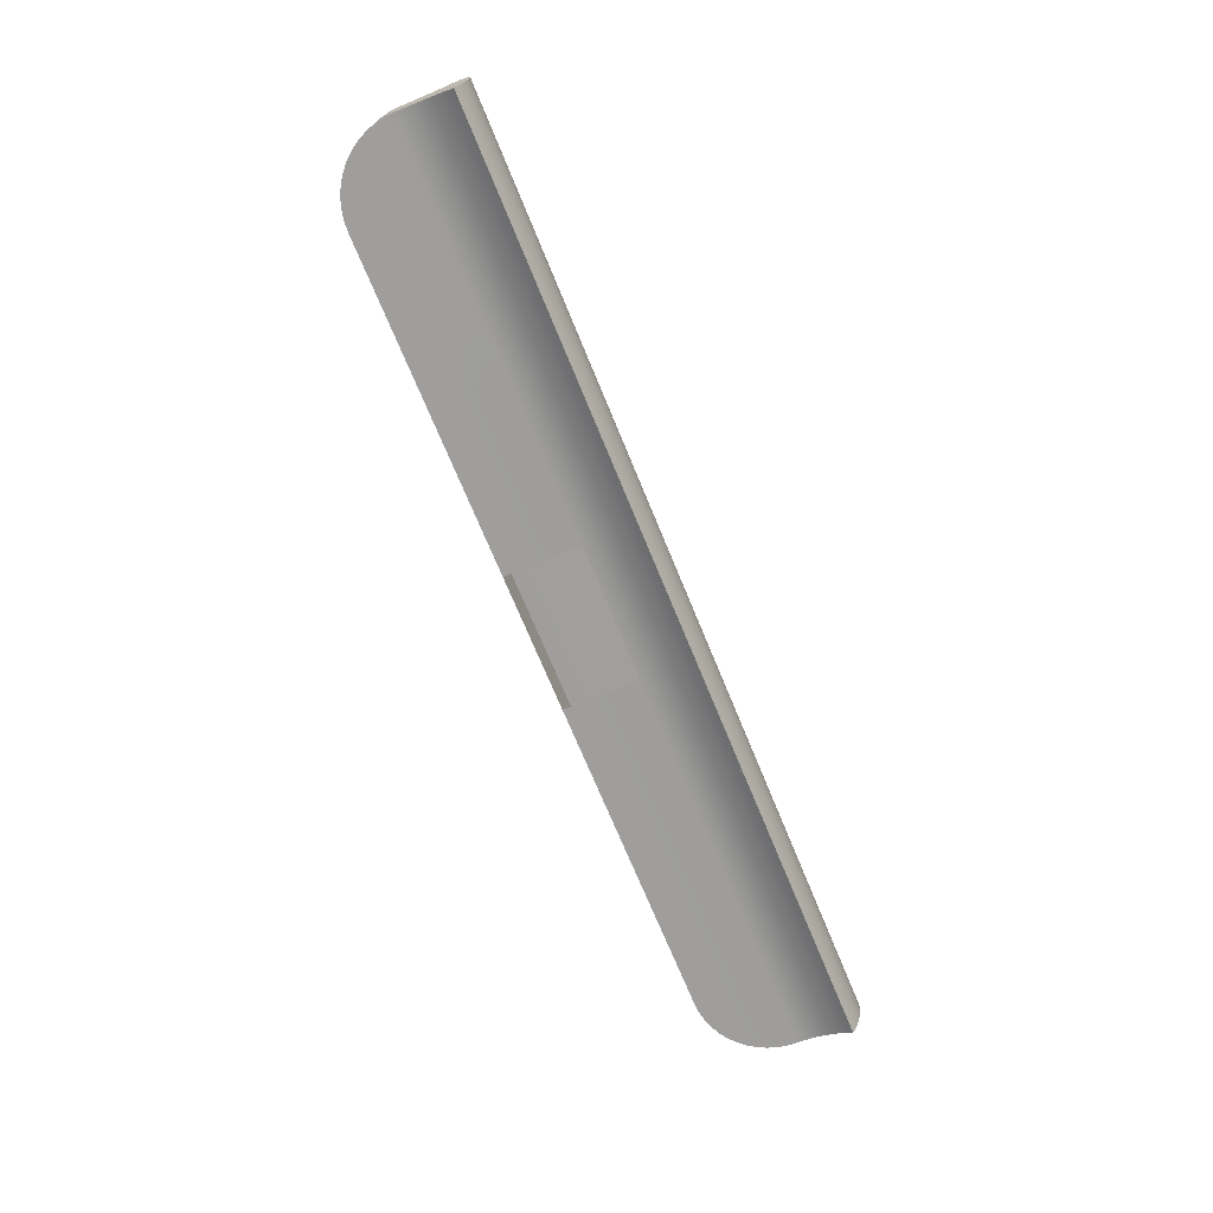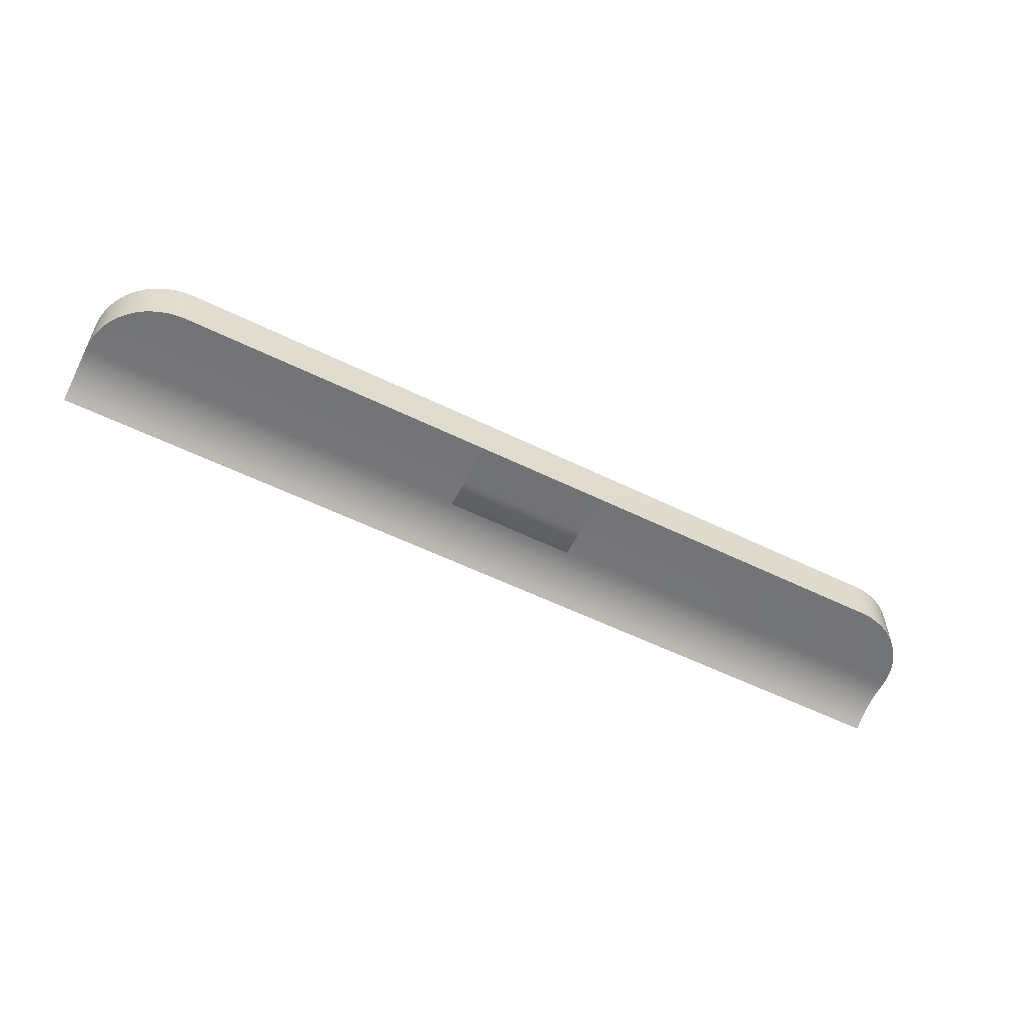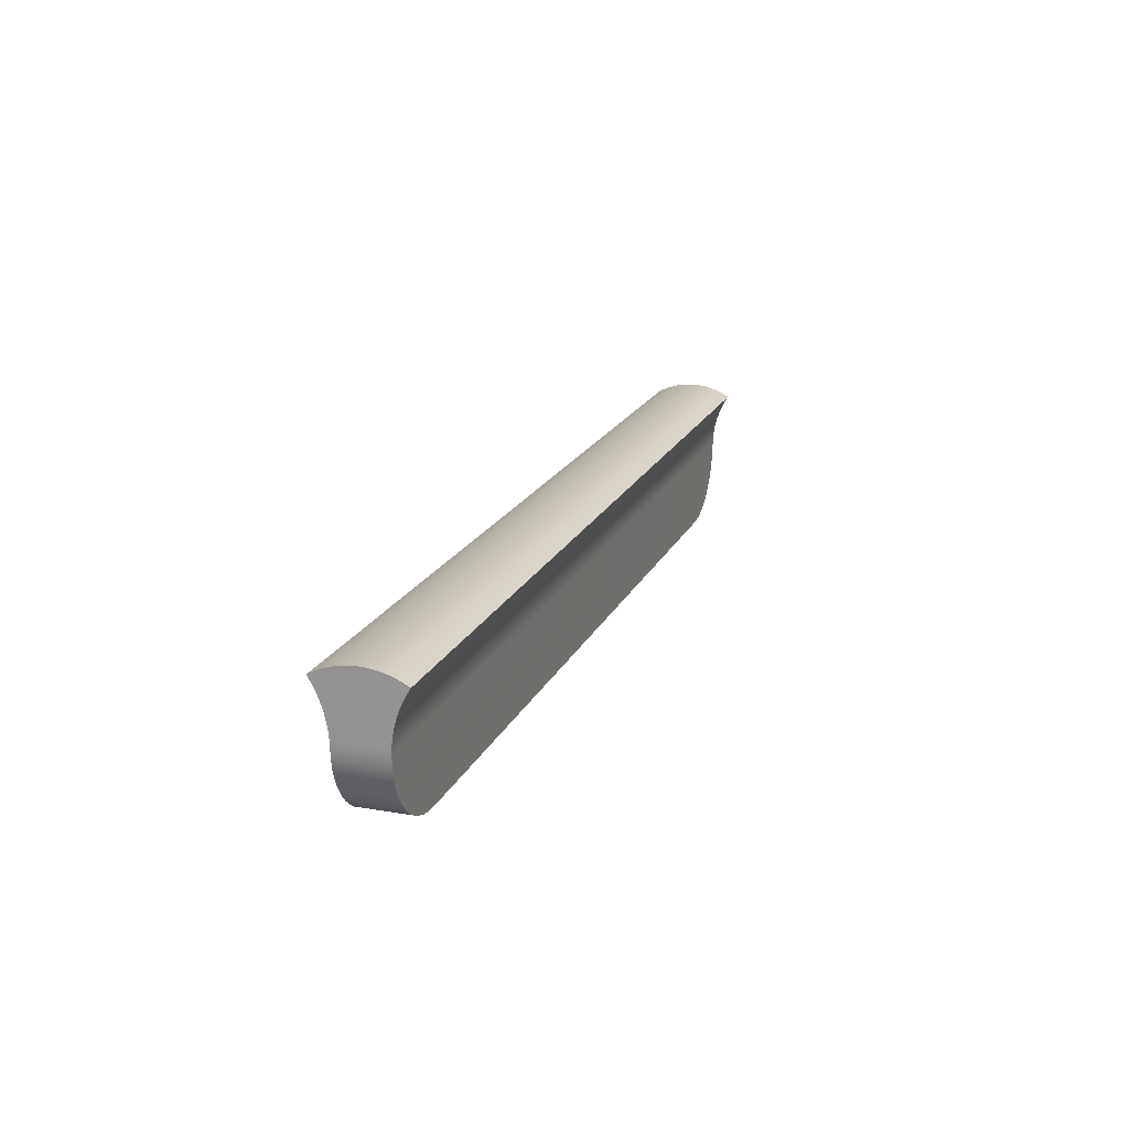
<metadata>
{"format":"obj","ext":"obj","renderer":"f3d","projection":"perspective","resolution":1024,"background":"white","views":[{"elev":-71.0,"azim":-67.7,"up":"+Y"},{"elev":-56.1,"azim":152.8,"up":"+Y"},{"elev":18.4,"azim":108.5,"up":"+Z"}]}
</metadata>
<code>
o Group3/mesh12/mesh12-geometry#mesh12-geometry
v 0.817 -0.3042 0.01492
v -0.8449 -0.3045 0.006609
v -0.8449 -0.3042 0.01492
v 0.817 -0.3045 0.006609
v -0.8449 -0.3919 0.01492
v 0.817 -0.3035 0.02321
v 0.817 -0.3916 0.006609
v -0.8437 -0.3045 -0.01089
v -0.8449 -0.3926 0.02321
v -0.8449 -0.3916 0.006609
v -0.8449 -0.3035 0.02321
v 0.817 -0.3919 0.01492
v 0.8159 -0.3916 -0.01089
v -0.8403 -0.3045 -0.02808
v -0.1345 -0.3916 0.006609
v 0.817 -0.3024 0.03145
v 0.817 -0.3926 0.02321
v 0.1067 -0.3916 0.006609
v 0.8159 -0.3045 -0.01089
v 0.8125 -0.3916 -0.02808
v -0.8347 -0.3045 -0.04468
v -0.8437 -0.3916 -0.01089
v -0.8449 -0.3937 0.03145
v -0.1345 -0.3916 0.00739
v -0.8449 -0.3024 0.03145
v 0.1067 -0.3916 0.00739
v 0.683 -0.3916 -0.1274
v 0.8125 -0.3045 -0.02808
v 0.8068 -0.3916 -0.04468
v -0.8269 -0.3045 -0.0604
v -0.8403 -0.3916 -0.02808
v 0.817 -0.301 0.03964
v 0.817 -0.3937 0.03145
v 0.1067 -0.3916 -0.1274
v 0.7005 -0.3916 -0.1263
v 0.8068 -0.3045 -0.04468
v 0.7991 -0.3916 -0.0604
v -0.8172 -0.3045 -0.07498
v -0.8347 -0.3916 -0.04468
v -0.8449 -0.3951 0.03964
v -0.8449 -0.301 0.03964
v -0.7108 -0.3045 -0.1274
v 0.683 -0.3045 -0.1274
v 0.7177 -0.3916 -0.1228
v 0.7991 -0.3045 -0.0604
v 0.7893 -0.3916 -0.07498
v -0.8056 -0.3045 -0.08816
v -0.8269 -0.3916 -0.0604
v 0.817 -0.2992 0.04776
v 0.817 -0.3951 0.03964
v -0.1345 -0.3916 -0.1274
v 0.7005 -0.3045 -0.1263
v 0.7343 -0.3916 -0.1172
v 0.7893 -0.3045 -0.07498
v 0.7778 -0.3916 -0.08816
v -0.7924 -0.3045 -0.09972
v -0.8172 -0.3916 -0.07498
v -0.8449 -0.3969 0.04776
v -0.8449 -0.2992 0.04776
v -0.7108 -0.3916 -0.1274
v 0.7177 -0.3045 -0.1228
v 0.75 -0.3916 -0.1095
v 0.7778 -0.3045 -0.08816
v 0.7646 -0.3916 -0.09972
v -0.7778 -0.3045 -0.1095
v -0.7924 -0.3916 -0.09972
v -0.8056 -0.3916 -0.08816
v 0.817 -0.297 0.05578
v 0.817 -0.3969 0.04776
v -0.7283 -0.3045 -0.1263
v 0.7343 -0.3045 -0.1172
v 0.7646 -0.3045 -0.09972
v -0.7621 -0.3045 -0.1172
v -0.7778 -0.3916 -0.1095
v -0.8449 -0.3991 0.05578
v -0.8449 -0.297 0.05578
v -0.7283 -0.3916 -0.1263
v -0.7455 -0.3045 -0.1228
v 0.75 -0.3045 -0.1095
v -0.7621 -0.3916 -0.1172
v 0.817 -0.2944 0.0637
v 0.817 -0.3991 0.05578
v -0.7455 -0.3916 -0.1228
v -0.8449 -0.4017 0.0637
v -0.8449 -0.2944 0.0637
v 0.817 -0.2915 0.07148
v 0.817 -0.4017 0.0637
v -0.8449 -0.4046 0.07148
v -0.8449 -0.2915 0.07148
v 0.817 -0.2882 0.07913
v 0.817 -0.4046 0.07148
v -0.8449 -0.4079 0.07913
v -0.8449 -0.2882 0.07913
v 0.817 -0.2846 0.08662
v 0.817 -0.4079 0.07913
v -0.8449 -0.4115 0.08662
v -0.8449 -0.2846 0.08662
v 0.817 -0.2806 0.09393
v 0.817 -0.4115 0.08662
v -0.8449 -0.4155 0.09393
v -0.8449 -0.2806 0.09393
v 0.817 -0.2763 0.1011
v 0.817 -0.4155 0.09393
v -0.8449 -0.4197 0.1011
v -0.8449 -0.2763 0.1011
v -0.8449 -0.2863 0.1065
v 0.817 -0.275 0.1032
v 0.817 -0.4197 0.1011
v -0.8449 -0.2867 0.1067
v 0.817 -0.2863 0.1065
v -0.8449 -0.275 0.1032
v 0.817 -0.2867 0.1067
v -0.8449 -0.4087 0.107
v -0.8449 -0.2863 0.1093
v 0.817 -0.4087 0.107
v -0.8449 -0.298 0.1116
v -0.8449 -0.2874 0.107
v 0.817 -0.2863 0.1093
v 0.817 -0.2874 0.107
v 0.817 -0.298 0.1116
v -0.8449 -0.3977 0.1118
v -0.8449 -0.298 0.1144
v 0.817 -0.3977 0.1118
v -0.8449 -0.3861 0.1156
v 0.817 -0.298 0.1144
v -0.8449 -0.2989 0.112
v 0.817 -0.3861 0.1156
v -0.8449 -0.3102 0.1156
v -0.8449 -0.3972 0.112
v -0.8449 -0.3102 0.1185
v 0.817 -0.2989 0.112
v -0.8449 -0.3108 0.1159
v 0.817 -0.3102 0.1156
v 0.817 -0.3972 0.112
v -0.8449 -0.3853 0.1158
v 0.817 -0.3853 0.1158
v -0.8449 -0.41 0.1093
v -0.8449 -0.3983 0.1144
v 0.817 -0.3102 0.1185
v 0.817 -0.3108 0.1159
v -0.8449 -0.3983 0.1116
v 0.817 -0.3983 0.1144
v 0.817 -0.41 0.1093
v -0.8449 -0.3109 0.1158
v -0.8449 -0.3853 0.1159
v 0.817 -0.3853 0.1159
v -0.8449 -0.3227 0.1214
v -0.8449 -0.3231 0.1187
v 0.817 -0.3109 0.1158
v 0.817 -0.3983 0.1116
v -0.8449 -0.3736 0.1185
v 0.817 -0.3736 0.1185
v -0.8449 -0.3861 0.1185
v 0.817 -0.3227 0.1214
v -0.8449 -0.3352 0.1204
v 0.817 -0.3231 0.1187
v -0.8449 -0.3227 0.1185
v 0.817 -0.3227 0.1185
v 0.817 -0.3861 0.1185
v -0.8449 -0.373 0.1187
v 0.817 -0.373 0.1187
v -0.8449 -0.4212 0.1032
v -0.8449 -0.3353 0.1231
v 0.817 -0.3352 0.1204
v -0.8449 -0.3355 0.1204
v -0.8449 -0.3353 0.1203
v -0.8449 -0.3232 0.1186
v 0.817 -0.4212 0.1032
v -0.8449 -0.3731 0.1186
v 0.817 -0.3731 0.1186
v -0.8449 -0.41 0.1065
v -0.8449 -0.3608 0.1204
v 0.817 -0.3736 0.1214
v 0.817 -0.3353 0.1231
v -0.8449 -0.3609 0.1231
v 0.817 -0.3355 0.1204
v -0.8449 -0.348 0.121
v -0.8449 -0.3355 0.1204
v 0.817 -0.3353 0.1203
v 0.817 -0.3232 0.1186
v -0.8449 -0.3356 0.1203
v 0.817 -0.3608 0.1204
v 0.817 -0.41 0.1065
v -0.8449 -0.3609 0.1203
v 0.817 -0.3609 0.1203
v -0.8449 -0.4199 0.1011
v -0.8449 -0.3736 0.1214
v -0.8449 -0.3481 0.1237
v 0.817 -0.348 0.121
v 0.817 -0.3355 0.1204
v -0.8449 -0.3481 0.1208
v 0.817 -0.3356 0.1203
v -0.8449 -0.3355 0.1203
v 0.817 -0.4199 0.1011
v -0.8449 -0.3606 0.1204
v -0.8449 -0.3607 0.1203
v 0.817 -0.3609 0.1231
v 0.817 -0.3606 0.1204
v 0.817 -0.3481 0.1237
v 0.817 -0.3481 0.1208
v 0.817 -0.3355 0.1203
v -0.8449 -0.3607 0.1203
v 0.817 -0.3607 0.1203
v 0.817 -0.3607 0.1203
v -0.8449 -0.3606 0.1204
v 0.817 -0.3606 0.1204
f 1 2 3
f 2 1 4
f 3 2 1
f 4 1 2
f 5 3 2
f 2 3 5
f 3 6 1
f 1 6 3
f 1 7 4
f 4 7 1
f 4 8 2
f 2 8 4
f 9 3 5
f 5 3 9
f 5 2 10
f 10 2 5
f 6 3 11
f 11 3 6
f 6 12 1
f 1 12 6
f 1 12 7
f 7 12 1
f 13 4 7
f 7 4 13
f 8 4 14
f 14 4 8
f 8 10 2
f 2 10 8
f 9 11 3
f 3 11 9
f 12 9 5
f 5 9 12
f 15 5 10
f 10 5 15
f 11 16 6
f 6 16 11
f 6 17 12
f 12 17 6
f 12 18 7
f 7 18 12
f 4 13 19
f 19 13 4
f 7 20 13
f 13 20 7
f 14 4 21
f 21 4 14
f 14 22 8
f 8 22 14
f 10 8 22
f 22 8 10
f 23 11 9
f 9 11 23
f 9 12 17
f 17 12 9
f 5 24 12
f 12 24 5
f 5 15 24
f 24 15 5
f 22 15 10
f 10 15 22
f 16 11 25
f 25 11 16
f 16 17 6
f 6 17 16
f 12 26 18
f 18 26 12
f 18 27 7
f 7 27 18
f 20 19 13
f 13 19 20
f 28 4 19
f 19 4 28
f 7 29 20
f 20 29 7
f 21 4 30
f 30 4 21
f 21 31 14
f 14 31 21
f 22 14 31
f 31 14 22
f 23 25 11
f 11 25 23
f 17 23 9
f 9 23 17
f 12 24 26
f 26 24 12
f 15 22 31
f 31 22 15
f 25 32 16
f 16 32 25
f 16 33 17
f 17 33 16
f 27 18 34
f 34 18 27
f 7 27 35
f 35 27 7
f 19 20 28
f 28 20 19
f 36 4 28
f 28 4 36
f 7 37 29
f 29 37 7
f 29 28 20
f 20 28 29
f 30 4 38
f 38 4 30
f 30 39 21
f 21 39 30
f 31 21 39
f 39 21 31
f 40 25 23
f 23 25 40
f 23 17 33
f 33 17 23
f 15 31 39
f 39 31 15
f 32 25 41
f 41 25 32
f 32 33 16
f 16 33 32
f 34 42 27
f 27 42 34
f 43 35 27
f 27 35 43
f 7 35 44
f 44 35 7
f 45 4 36
f 36 4 45
f 28 29 36
f 36 29 28
f 7 46 37
f 37 46 7
f 37 36 29
f 29 36 37
f 38 4 47
f 47 4 38
f 38 48 30
f 30 48 38
f 39 30 48
f 48 30 39
f 40 41 25
f 25 41 40
f 33 40 23
f 23 40 33
f 15 39 48
f 48 39 15
f 41 49 32
f 32 49 41
f 32 50 33
f 33 50 32
f 51 42 34
f 34 42 51
f 27 42 43
f 43 42 27
f 35 43 52
f 52 43 35
f 52 44 35
f 35 44 52
f 7 44 53
f 53 44 7
f 54 4 45
f 45 4 54
f 36 37 45
f 45 37 36
f 7 55 46
f 46 55 7
f 46 45 37
f 37 45 46
f 47 4 56
f 56 4 47
f 47 57 38
f 38 57 47
f 48 38 57
f 57 38 48
f 58 41 40
f 40 41 58
f 40 33 50
f 50 33 40
f 15 48 57
f 57 48 15
f 49 41 59
f 59 41 49
f 49 50 32
f 32 50 49
f 42 51 60
f 60 51 42
f 42 4 43
f 43 4 42
f 43 4 52
f 52 4 43
f 44 52 61
f 61 52 44
f 61 53 44
f 44 53 61
f 7 53 62
f 62 53 7
f 63 4 54
f 54 4 63
f 45 46 54
f 54 46 45
f 7 64 55
f 55 64 7
f 55 54 46
f 46 54 55
f 56 4 65
f 65 4 56
f 66 47 56
f 56 47 66
f 57 47 67
f 67 47 57
f 58 59 41
f 41 59 58
f 50 58 40
f 40 58 50
f 15 57 67
f 67 57 15
f 59 68 49
f 49 68 59
f 49 69 50
f 50 69 49
f 15 60 51
f 51 60 15
f 60 70 42
f 42 70 60
f 70 4 42
f 42 4 70
f 52 4 61
f 61 4 52
f 53 61 71
f 71 61 53
f 71 62 53
f 53 62 71
f 7 62 64
f 64 62 7
f 72 4 63
f 63 4 72
f 54 55 63
f 63 55 54
f 72 55 64
f 64 55 72
f 65 4 73
f 73 4 65
f 74 56 65
f 65 56 74
f 47 66 67
f 67 66 47
f 56 74 66
f 66 74 56
f 75 59 58
f 58 59 75
f 58 50 69
f 69 50 58
f 15 67 66
f 66 67 15
f 68 59 76
f 76 59 68
f 68 69 49
f 49 69 68
f 15 77 60
f 60 77 15
f 70 60 77
f 77 60 70
f 78 4 70
f 70 4 78
f 61 4 71
f 71 4 61
f 62 71 79
f 79 71 62
f 79 64 62
f 62 64 79
f 79 4 72
f 72 4 79
f 55 72 63
f 63 72 55
f 64 79 72
f 72 79 64
f 73 4 78
f 78 4 73
f 80 65 73
f 73 65 80
f 65 80 74
f 74 80 65
f 15 66 74
f 74 66 15
f 75 76 59
f 59 76 75
f 69 75 58
f 58 75 69
f 76 81 68
f 68 81 76
f 68 82 69
f 69 82 68
f 15 83 77
f 77 83 15
f 77 78 70
f 70 78 77
f 71 4 79
f 79 4 71
f 83 73 78
f 78 73 83
f 73 83 80
f 80 83 73
f 15 74 80
f 80 74 15
f 84 76 75
f 75 76 84
f 75 69 82
f 82 69 75
f 81 76 85
f 85 76 81
f 81 82 68
f 68 82 81
f 15 80 83
f 83 80 15
f 78 77 83
f 83 77 78
f 84 85 76
f 76 85 84
f 82 84 75
f 75 84 82
f 85 86 81
f 81 86 85
f 81 87 82
f 82 87 81
f 88 85 84
f 84 85 88
f 84 82 87
f 87 82 84
f 86 85 89
f 89 85 86
f 86 87 81
f 81 87 86
f 88 89 85
f 85 89 88
f 87 88 84
f 84 88 87
f 89 90 86
f 86 90 89
f 86 91 87
f 87 91 86
f 92 89 88
f 88 89 92
f 88 87 91
f 91 87 88
f 90 89 93
f 93 89 90
f 90 91 86
f 86 91 90
f 92 93 89
f 89 93 92
f 91 92 88
f 88 92 91
f 93 94 90
f 90 94 93
f 90 95 91
f 91 95 90
f 96 93 92
f 92 93 96
f 92 91 95
f 95 91 92
f 94 93 97
f 97 93 94
f 94 95 90
f 90 95 94
f 96 97 93
f 93 97 96
f 95 96 92
f 92 96 95
f 97 98 94
f 94 98 97
f 94 99 95
f 95 99 94
f 100 97 96
f 96 97 100
f 96 95 99
f 99 95 96
f 98 97 101
f 101 97 98
f 98 99 94
f 94 99 98
f 100 101 97
f 97 101 100
f 99 100 96
f 96 100 99
f 101 102 98
f 98 102 101
f 98 103 99
f 99 103 98
f 104 101 100
f 100 101 104
f 100 99 103
f 103 99 100
f 102 101 105
f 105 101 102
f 102 103 98
f 98 103 102
f 104 105 101
f 101 105 104
f 103 104 100
f 100 104 103
f 102 108 103
f 103 108 102
f 104 109 105
f 105 109 104
f 104 103 108
f 108 103 104
f 112 108 102
f 102 108 112
f 113 109 104
f 104 109 113
f 112 115 108
f 108 115 112
f 113 116 109
f 109 116 113
f 120 115 112
f 112 115 120
f 121 116 113
f 113 116 121
f 120 123 115
f 115 123 120
f 124 116 121
f 121 116 124
f 120 127 123
f 123 127 120
f 124 128 116
f 116 128 124
f 133 127 120
f 120 127 133
f 135 128 124
f 124 128 135
f 133 136 127
f 127 136 133
f 135 144 128
f 128 144 135
f 149 136 133
f 133 136 149
f 151 144 135
f 135 144 151
f 158 136 149
f 149 136 158
f 151 157 144
f 144 157 151
f 158 152 136
f 136 152 158
f 169 157 151
f 151 157 169
f 158 170 152
f 152 170 158
f 169 167 157
f 157 167 169
f 180 170 158
f 158 170 180
f 184 166 167
f 167 166 184
f 184 167 169
f 169 167 184
f 179 170 180
f 180 170 179
f 179 185 170
f 170 185 179
f 202 193 166
f 166 193 202
f 196 181 193
f 193 181 196
f 202 166 184
f 184 166 202
f 179 204 185
f 185 204 179
f 181 196 191
f 191 196 181
f 192 203 201
f 201 203 192
f 201 204 179
f 179 204 201
f 196 193 202
f 202 193 196
f 203 192 200
f 200 192 203
f 201 203 204
f 204 203 201
f 102 106 105
f 105 107 102
f 106 102 110
f 106 111 105
f 107 105 111
f 107 110 102
f 112 106 110
f 109 111 106
f 107 112 110
f 112 109 106
f 117 111 109
f 117 114 111
f 107 119 112
f 112 116 109
f 109 116 117
f 118 119 107
f 116 114 117
f 112 119 120
f 116 112 120
f 126 122 114
f 118 120 119
f 126 114 116
f 120 128 116
f 127 121 124
f 121 129 124
f 125 131 118
f 132 122 126
f 118 131 120
f 128 126 116
f 123 121 127
f 123 127 134
f 128 120 133
f 124 136 127
f 137 129 121
f 138 124 129
f 132 130 122
f 125 140 131
f 128 132 126
f 131 133 120
f 123 141 121
f 127 142 134
f 134 143 123
f 133 144 128
f 136 124 135
f 145 135 124
f 136 146 127
f 138 129 137
f 137 121 141
f 138 145 124
f 139 140 125
f 148 130 132
f 140 133 131
f 144 132 128
f 141 123 150
f 146 142 127
f 134 142 143
f 123 143 150
f 144 133 149
f 135 152 136
f 145 151 135
f 152 146 136
f 137 141 113
f 153 145 138
f 155 147 130
f 139 156 140
f 155 130 148
f 157 148 132
f 140 149 133
f 157 132 144
f 115 141 150
f 146 159 142
f 150 143 115
f 149 157 144
f 152 135 151
f 160 151 145
f 152 161 146
f 115 113 141
f 137 113 162
f 153 160 145
f 154 164 139
f 165 147 155
f 139 164 156
f 156 158 140
f 166 155 148
f 167 148 157
f 140 158 149
f 157 149 158
f 161 159 146
f 115 143 168
f 151 170 152
f 160 169 151
f 170 161 152
f 115 171 113
f 162 113 171
f 153 172 160
f 175 163 147
f 164 154 176
f 177 147 165
f 165 155 178
f 164 179 156
f 156 180 158
f 181 155 166
f 166 148 167
f 158 167 157
f 182 159 161
f 115 168 183
f 170 151 169
f 160 184 169
f 185 161 170
f 171 115 183
f 162 171 186
f 187 172 153
f 172 184 160
f 182 173 159
f 174 173 154
f 163 175 188
f 175 147 187
f 176 154 189
f 164 176 190
f 187 147 177
f 165 191 177
f 181 178 155
f 181 165 178
f 164 192 179
f 156 179 180
f 167 158 180
f 181 166 193
f 180 166 167
f 185 182 161
f 162 194 168
f 183 168 194
f 169 185 170
f 185 169 184
f 183 186 171
f 194 162 186
f 172 187 195
f 172 196 184
f 198 173 182
f 174 197 173
f 154 173 189
f 200 176 189
f 176 192 190
f 190 192 164
f 195 187 177
f 191 165 181
f 191 195 177
f 179 192 201
f 166 180 179
f 179 193 166
f 201 181 193
f 203 182 185
f 186 183 194
f 184 204 185
f 172 195 205
f 205 196 172
f 184 196 202
f 189 173 198
f 198 182 206
f 197 174 199
f 176 200 192
f 198 200 189
f 192 191 181
f 195 191 196
f 181 201 192
f 193 179 201
f 204 184 202
f 203 206 182
f 203 185 204
f 195 196 205
f 203 202 196
f 203 198 206
f 191 192 200
f 200 198 203
f 200 196 191
f 202 203 204
f 196 200 203
f 105 106 102
f 102 107 105
f 110 102 106
f 105 111 106
f 111 105 107
f 102 110 107
f 110 106 112
f 106 111 109
f 114 107 111
f 111 107 114
f 110 112 107
f 106 109 112
f 109 111 117
f 107 114 118
f 118 114 107
f 111 114 117
f 112 119 107
f 109 116 112
f 117 116 109
f 122 118 114
f 114 118 122
f 107 119 118
f 117 114 116
f 120 119 112
f 120 112 116
f 118 122 125
f 125 122 118
f 114 122 126
f 119 120 118
f 116 114 126
f 116 128 120
f 124 121 127
f 124 129 121
f 130 125 122
f 122 125 130
f 118 131 125
f 126 122 132
f 120 131 118
f 116 126 128
f 127 121 123
f 134 127 123
f 133 120 128
f 127 136 124
f 121 129 137
f 129 124 138
f 125 130 139
f 139 130 125
f 122 130 132
f 131 140 125
f 126 132 128
f 120 133 131
f 121 141 123
f 134 142 127
f 123 143 134
f 128 144 133
f 135 124 136
f 124 135 145
f 127 146 136
f 137 129 138
f 141 121 137
f 124 145 138
f 147 139 130
f 130 139 147
f 125 140 139
f 132 130 148
f 131 133 140
f 128 132 144
f 150 123 141
f 127 142 146
f 143 142 134
f 150 143 123
f 149 133 144
f 136 152 135
f 135 151 145
f 136 146 152
f 137 142 138
f 138 142 137
f 113 141 137
f 138 145 153
f 139 147 154
f 154 147 139
f 130 147 155
f 140 156 139
f 148 130 155
f 132 148 157
f 133 149 140
f 144 132 157
f 150 141 115
f 142 159 146
f 142 137 143
f 143 137 142
f 115 143 150
f 144 157 149
f 151 135 152
f 145 151 160
f 146 161 152
f 159 138 142
f 142 138 159
f 141 113 115
f 162 113 137
f 145 160 153
f 138 159 153
f 153 159 138
f 163 154 147
f 147 154 163
f 139 164 154
f 155 147 165
f 156 164 139
f 140 158 156
f 148 155 166
f 157 148 167
f 149 158 140
f 158 149 157
f 146 159 161
f 162 143 137
f 137 143 162
f 168 143 115
f 152 170 151
f 151 169 160
f 152 161 170
f 113 171 115
f 171 113 162
f 160 172 153
f 173 153 159
f 159 153 173
f 154 163 174
f 174 163 154
f 147 163 175
f 176 154 164
f 165 147 177
f 178 155 165
f 156 179 164
f 158 180 156
f 166 155 181
f 167 148 166
f 157 167 158
f 161 159 182
f 143 162 168
f 168 162 143
f 183 168 115
f 169 151 170
f 169 184 160
f 170 161 185
f 183 115 171
f 186 171 162
f 153 172 187
f 160 184 172
f 153 173 187
f 187 173 153
f 159 173 182
f 188 174 163
f 163 174 188
f 154 173 174
f 188 175 163
f 187 147 175
f 189 154 176
f 190 176 164
f 177 147 187
f 177 191 165
f 155 178 181
f 178 165 181
f 179 192 164
f 180 179 156
f 180 158 167
f 193 166 181
f 167 166 180
f 161 182 185
f 168 194 162
f 194 168 183
f 170 185 169
f 184 169 185
f 171 186 183
f 186 162 194
f 195 187 172
f 184 196 172
f 197 187 173
f 173 187 197
f 182 173 198
f 174 188 199
f 199 188 174
f 173 197 174
f 189 173 154
f 175 199 188
f 188 199 175
f 187 197 175
f 175 197 187
f 189 176 200
f 190 192 176
f 164 192 190
f 177 187 195
f 181 165 191
f 177 195 191
f 201 192 179
f 179 180 166
f 166 193 179
f 193 181 201
f 185 182 203
f 194 183 186
f 185 204 184
f 205 195 172
f 172 196 205
f 202 196 184
f 198 173 189
f 206 182 198
f 199 174 197
f 199 175 197
f 197 175 199
f 192 200 176
f 189 200 198
f 181 191 192
f 196 191 195
f 192 201 181
f 201 179 193
f 202 184 204
f 182 206 203
f 204 185 203
f 205 196 195
f 196 202 203
f 206 198 203
f 200 192 191
f 203 198 200
f 191 196 200
f 204 203 202
f 203 200 196

</code>
